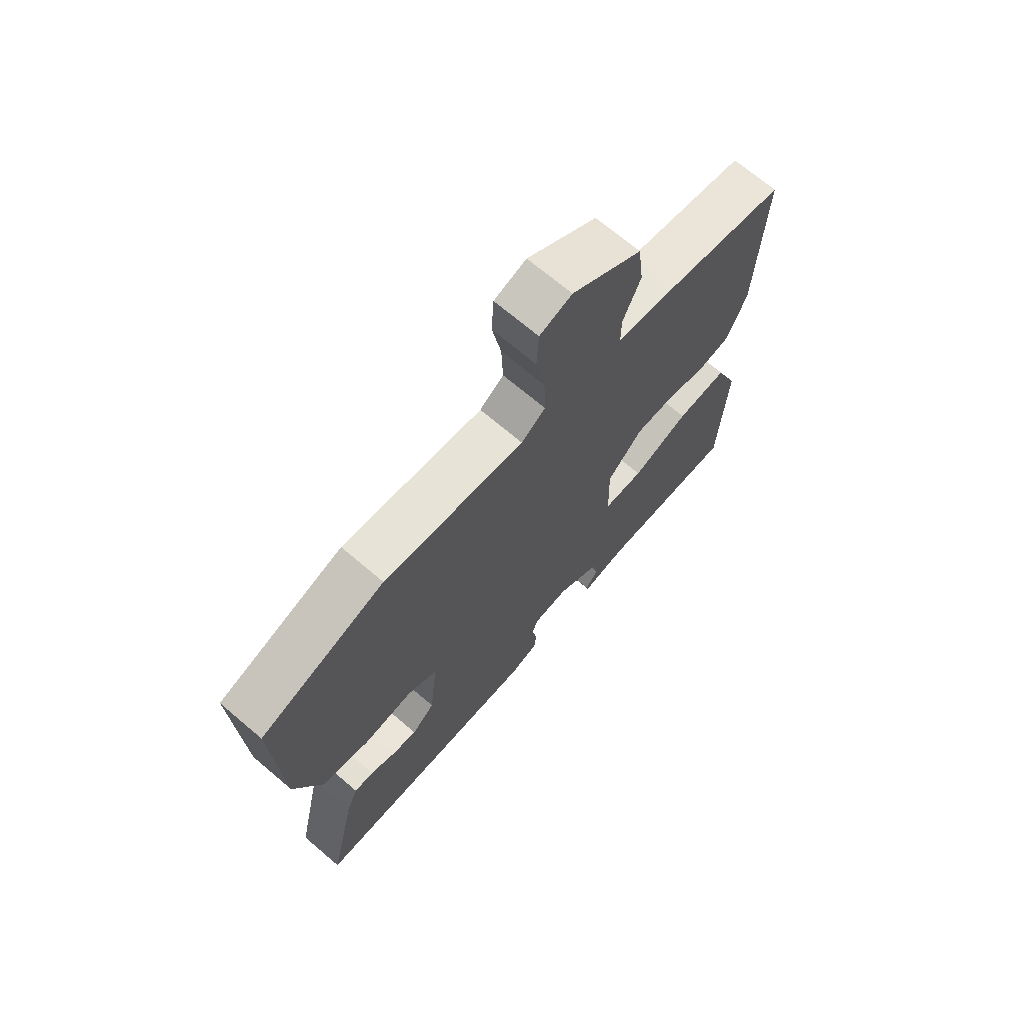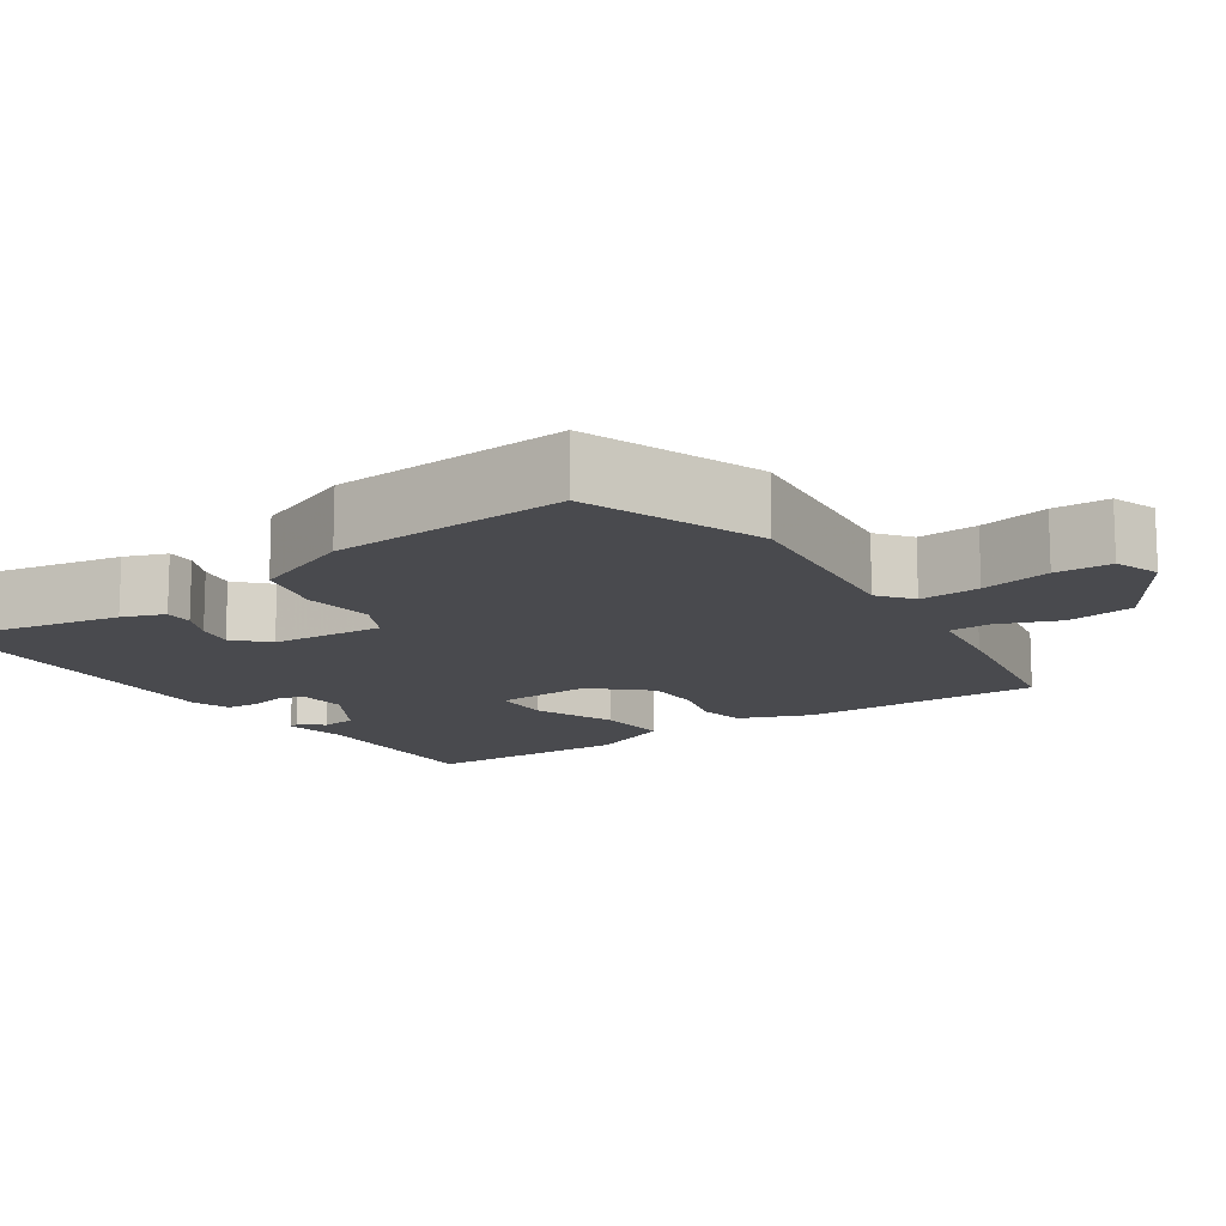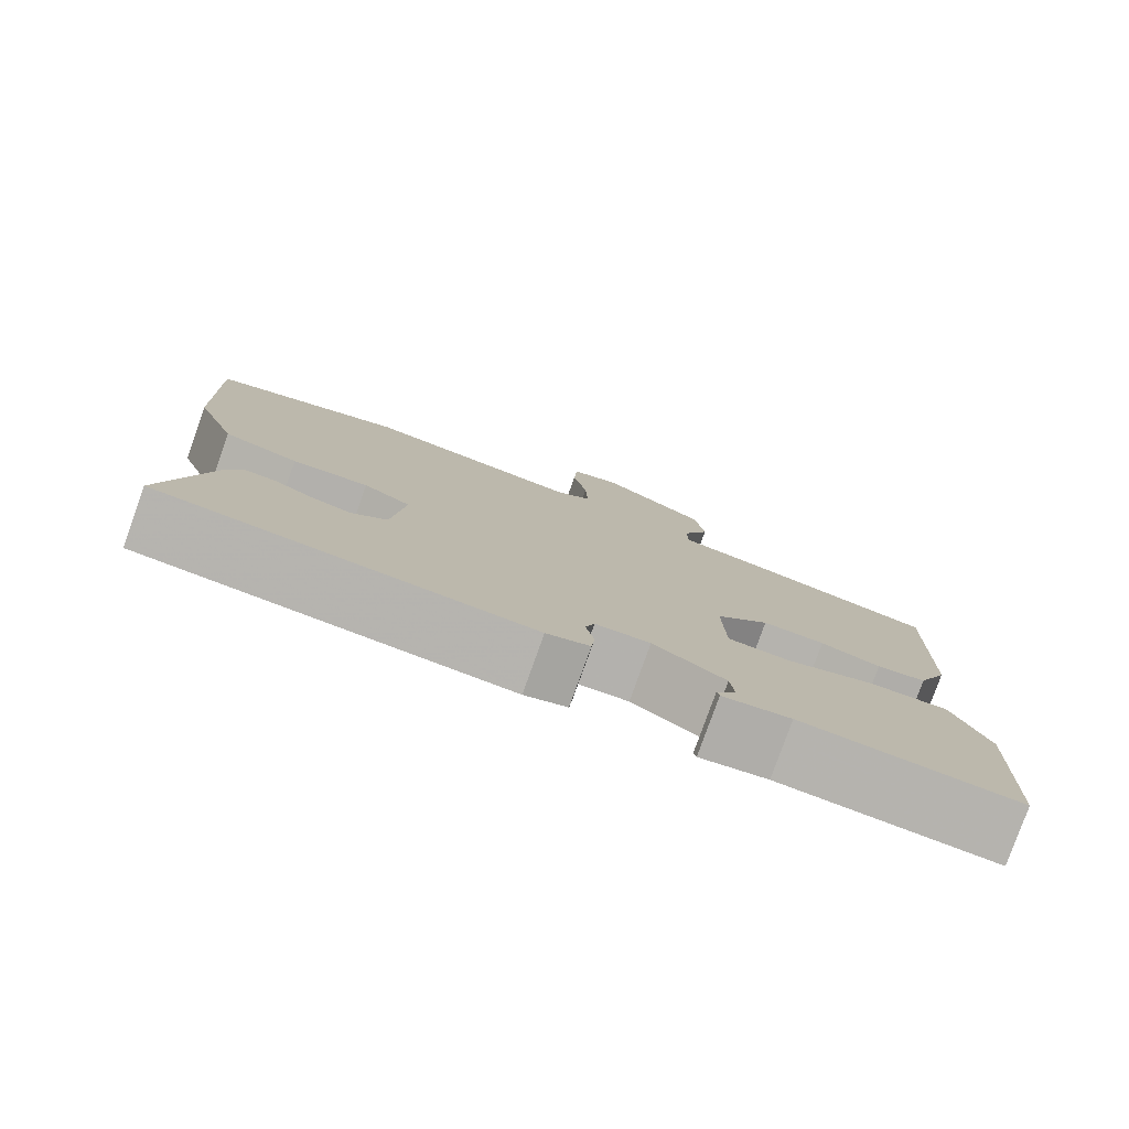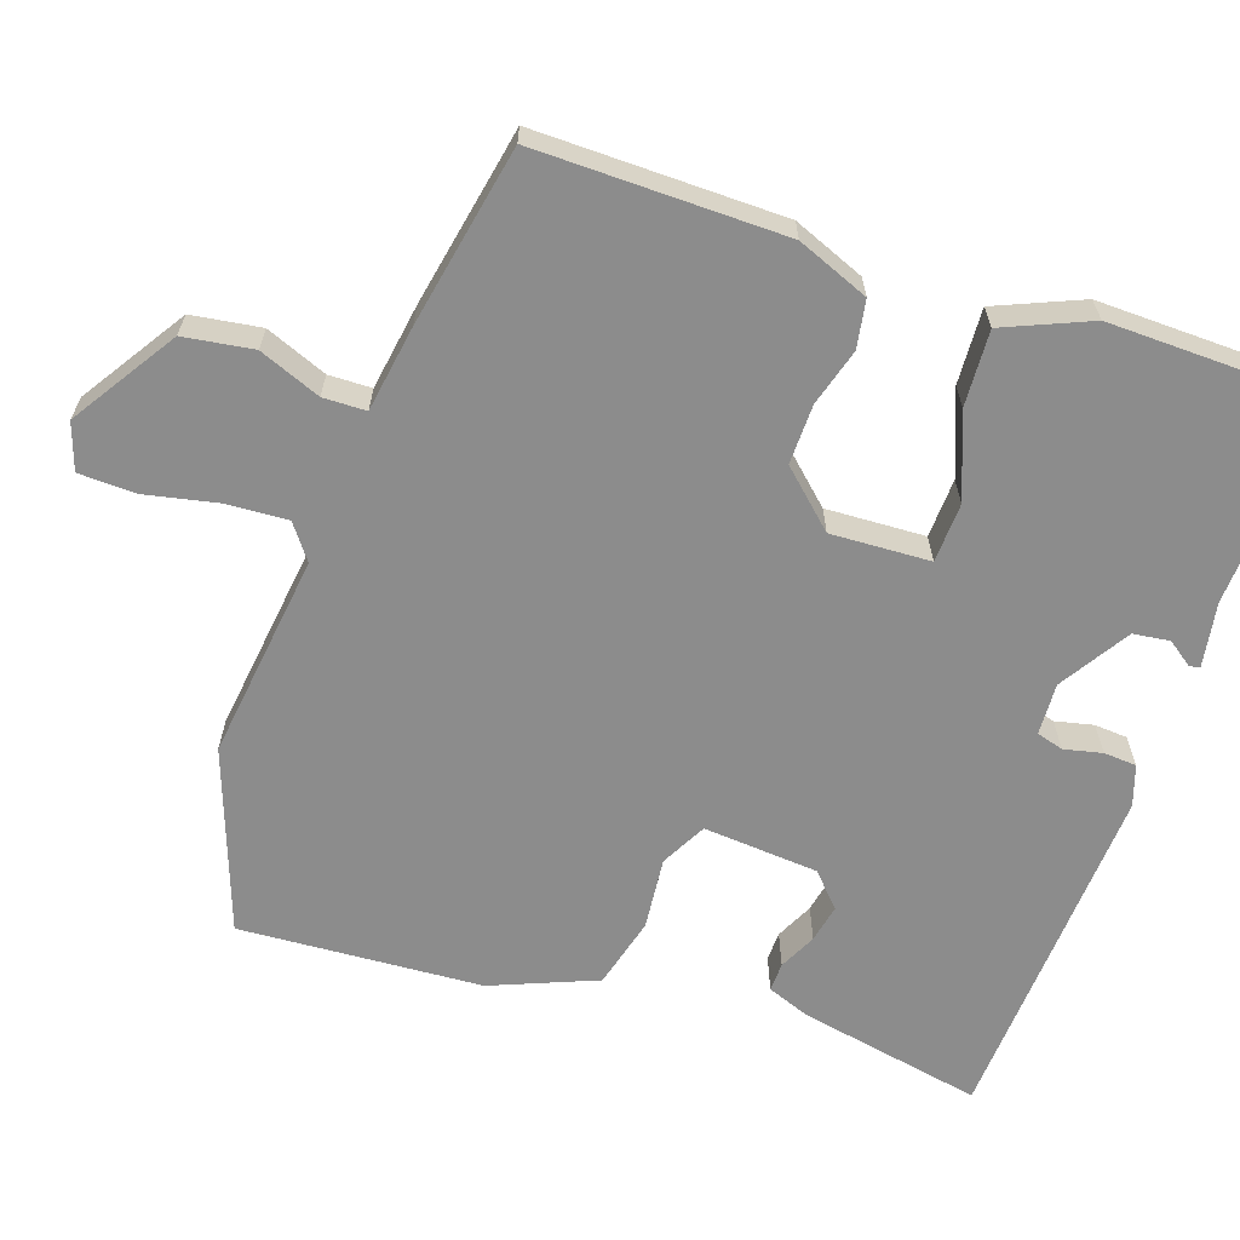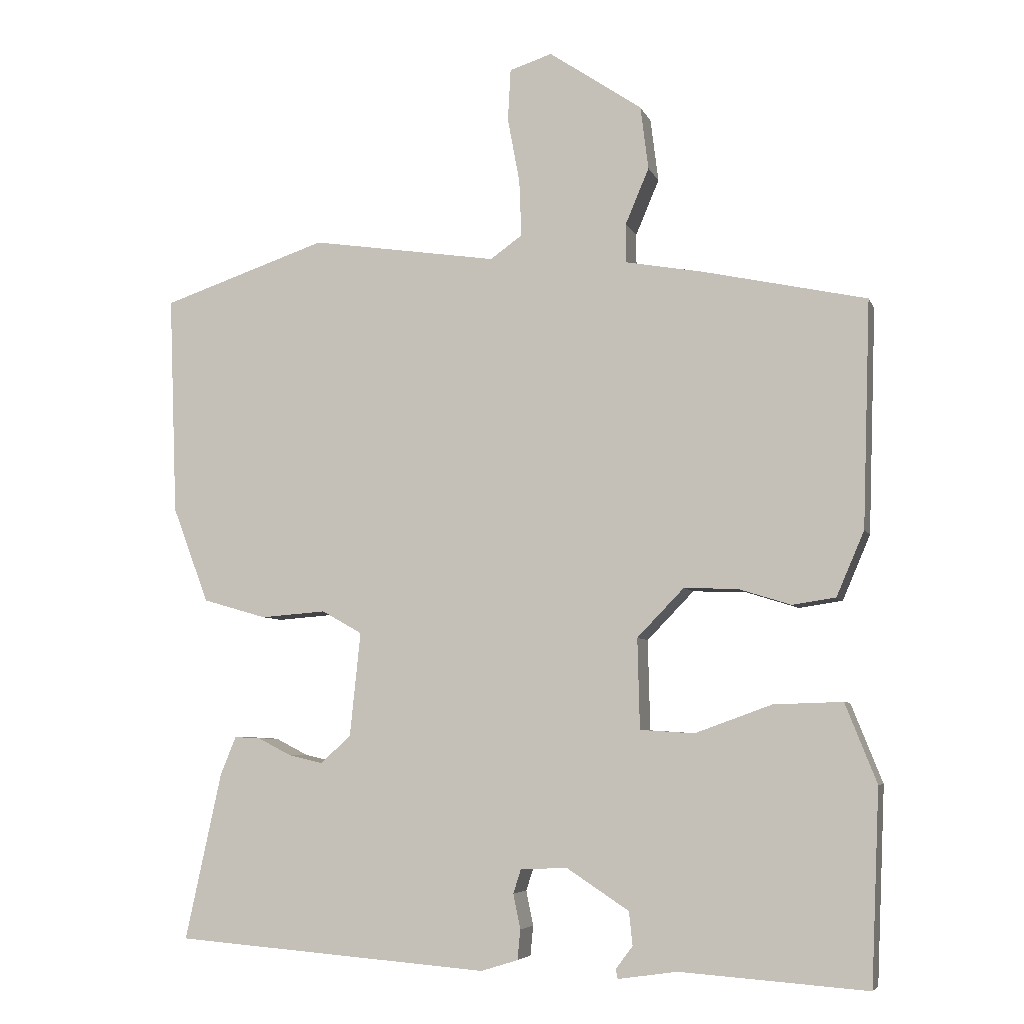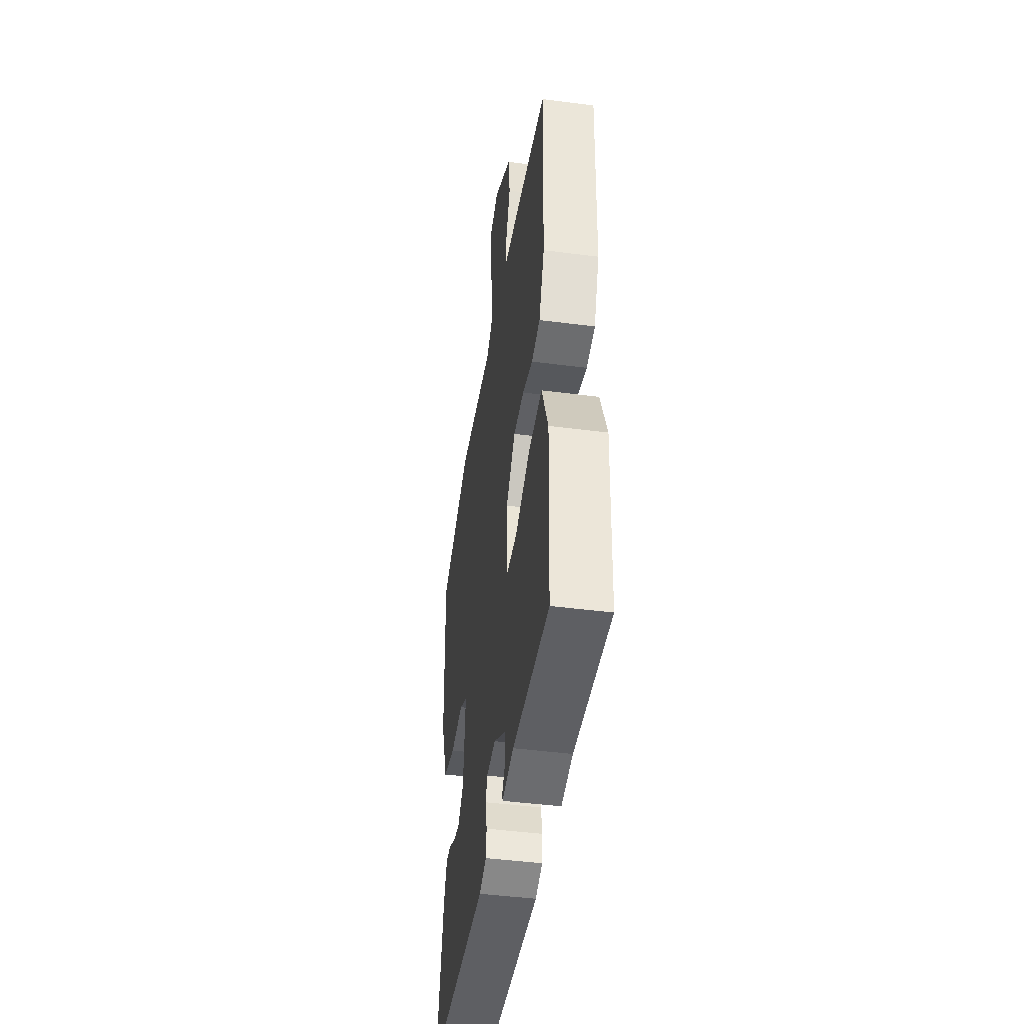
<metadata>
{"format":"obj","ext":"obj","renderer":"f3d","projection":"perspective","resolution":1024,"background":"white","views":[{"elev":69.8,"azim":-49.6,"up":"+Z"},{"elev":-13.4,"azim":-54.1,"up":"+Y"},{"elev":-79.7,"azim":-19.7,"up":"+Z"},{"elev":-64.2,"azim":72.5,"up":"+Y"},{"elev":-6.0,"azim":15.3,"up":"+Z"},{"elev":-45.5,"azim":81.5,"up":"+Z"}]}
</metadata>
<code>
v 0.476 0.07 -0.497
v 0.213 0.07 -0.478
v 0.13 0.07 -0.49
v 0.127 0.07 -0.477
v 0.151 0.07 -0.445
v 0.146 0.07 -0.398
v 0.059 0.07 -0.341
v -0.007 0.07 -0.343
v -0.018 0.07 -0.377
v -0.008 0.07 -0.426
v -0.012 0.07 -0.468
v -0.064 0.07 -0.484
v -0.508 0.07 -0.449
v -0.457 0.07 -0.214
v -0.435 0.07 -0.16
v -0.398 0.07 -0.162
v -0.351 0.07 -0.186
v -0.303 0.07 -0.197
v -0.26 0.07 -0.159
v -0.245 0.07 -0.012
v -0.302 0.07 0.02
v -0.394 0.07 0.013
v -0.484 0.07 0.039
v -0.535 0.07 0.174
v -0.547 0.07 0.484
v -0.314 0.07 0.562
v -0.051 0.07 0.522
v -0.006 0.07 0.554
v -0.009 0.07 0.633
v -0.026 0.07 0.725
v -0.022 0.07 0.798
v 0.038 0.07 0.817
v 0.169 0.07 0.728
v 0.18 0.07 0.639
v 0.147 0.07 0.561
v 0.147 0.07 0.506
v 0.257 0.07 0.486
v 0.486 0.07 0.436
v 0.475 0.07 0.118
v 0.436 0.07 0.027
v 0.375 0.07 0.018
v 0.302 0.07 0.041
v 0.226 0.07 0.044
v 0.16 0.07 -0.024
v 0.163 0.07 -0.151
v 0.239 0.07 -0.156
v 0.347 0.07 -0.117
v 0.444 0.07 -0.114
v 0.488 0.07 -0.225
v 0.476 0 -0.497
v 0.213 0 -0.478
v 0.13 0 -0.49
v 0.127 0 -0.477
v 0.151 0 -0.445
v 0.146 0 -0.398
v 0.059 0 -0.341
v -0.007 0 -0.343
v -0.018 0 -0.377
v -0.008 0 -0.426
v -0.012 0 -0.468
v -0.064 0 -0.484
v -0.508 0 -0.449
v -0.457 0 -0.214
v -0.435 0 -0.16
v -0.398 0 -0.162
v -0.351 0 -0.186
v -0.303 0 -0.197
v -0.26 0 -0.159
v -0.245 0 -0.012
v -0.302 0 0.02
v -0.394 0 0.013
v -0.484 0 0.039
v -0.535 0 0.174
v -0.547 0 0.484
v -0.314 0 0.562
v -0.051 0 0.522
v -0.006 0 0.554
v -0.009 0 0.633
v -0.026 0 0.725
v -0.022 0 0.798
v 0.038 0 0.817
v 0.169 0 0.728
v 0.18 0 0.639
v 0.147 0 0.561
v 0.147 0 0.506
v 0.257 0 0.486
v 0.486 0 0.436
v 0.475 0 0.118
v 0.436 0 0.027
v 0.375 0 0.018
v 0.302 0 0.041
v 0.226 0 0.044
v 0.16 0 -0.024
v 0.163 0 -0.151
v 0.239 0 -0.156
v 0.347 0 -0.117
v 0.444 0 -0.114
v 0.488 0 -0.225
f 49 1 2
f 48 49 2
f 47 48 2
f 46 47 2
f 45 46 2
f 40 41 42
f 39 40 42
f 38 39 42
f 37 38 42
f 36 37 42
f 36 42 43
f 33 34 35
f 32 33 35
f 31 32 35
f 30 31 35
f 29 30 35
f 28 29 35 36
f 36 43 44
f 28 36 44
f 27 28 44
f 25 26 27
f 24 25 27
f 23 24 27
f 22 23 27
f 21 22 27
f 15 16 17
f 14 15 17
f 13 14 17
f 12 13 17
f 11 12 17
f 10 11 17
f 9 10 17
f 8 9 17 18
f 7 8 18 19
f 2 3 4 5
f 45 2 5 6
f 27 44 45
f 21 27 45
f 20 21 45
f 7 19 20 45
f 6 7 45
f 51 50 98
f 51 98 97
f 51 97 96
f 51 96 95
f 51 95 94
f 91 90 89
f 91 89 88
f 91 88 87
f 91 87 86
f 91 86 85
f 92 91 85
f 84 83 82
f 84 82 81
f 84 81 80
f 84 80 79
f 84 79 78
f 85 84 78 77
f 93 92 85
f 93 85 77
f 93 77 76
f 76 75 74
f 76 74 73
f 76 73 72
f 76 72 71
f 76 71 70
f 66 65 64
f 66 64 63
f 66 63 62
f 66 62 61
f 66 61 60
f 66 60 59
f 66 59 58
f 67 66 58 57
f 68 67 57 56
f 54 53 52 51
f 55 54 51 94
f 94 93 76
f 94 76 70
f 94 70 69
f 94 69 68 56
f 94 56 55
f 1 50 51 2
f 2 51 52 3
f 3 52 53 4
f 4 53 54 5
f 5 54 55 6
f 6 55 56 7
f 7 56 57 8
f 8 57 58 9
f 9 58 59 10
f 10 59 60 11
f 11 60 61 12
f 12 61 62 13
f 13 62 63 14
f 14 63 64 15
f 15 64 65 16
f 16 65 66 17
f 17 66 67 18
f 18 67 68 19
f 19 68 69 20
f 20 69 70 21
f 21 70 71 22
f 22 71 72 23
f 23 72 73 24
f 24 73 74 25
f 25 74 75 26
f 26 75 76 27
f 27 76 77 28
f 28 77 78 29
f 29 78 79 30
f 30 79 80 31
f 31 80 81 32
f 32 81 82 33
f 33 82 83 34
f 34 83 84 35
f 35 84 85 36
f 36 85 86 37
f 37 86 87 38
f 38 87 88 39
f 39 88 89 40
f 40 89 90 41
f 41 90 91 42
f 42 91 92 43
f 43 92 93 44
f 44 93 94 45
f 45 94 95 46
f 46 95 96 47
f 47 96 97 48
f 48 97 98 49
f 49 98 50 1

</code>
